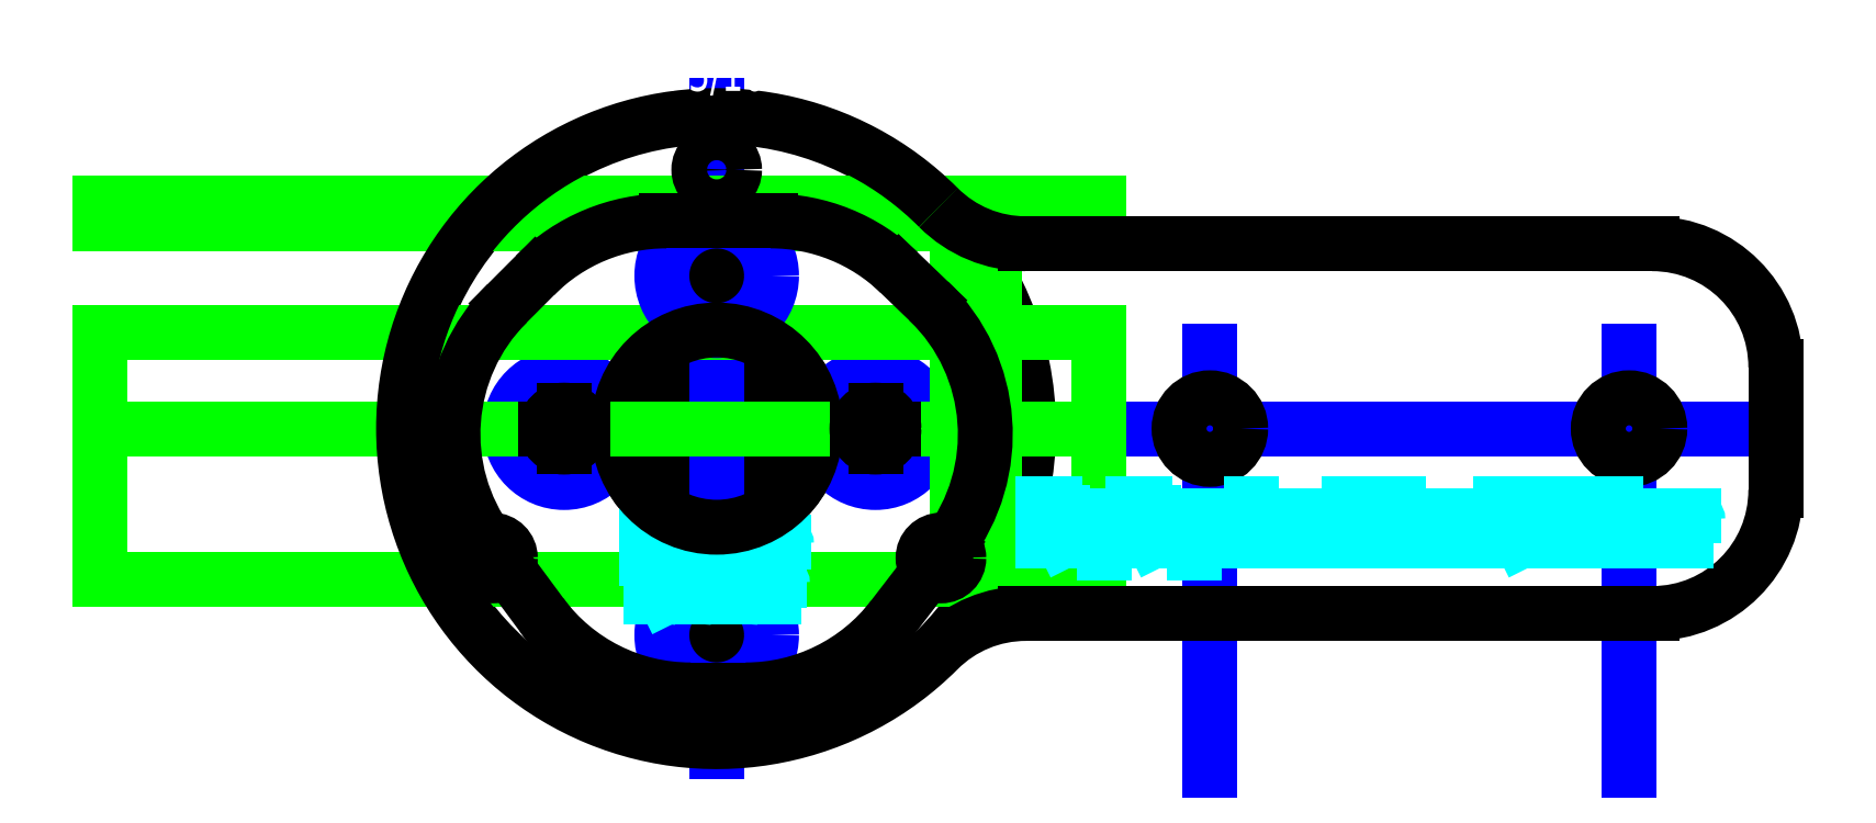
<metadata>
{"format":"dxf","ext":"dxf","renderer":"ezdxf+matplotlib","layout":"modelspace","background":"white","min_lineweight":24,"dpi":150}
</metadata>
<code>
0
SECTION
2
ENTITIES
0
CIRCLE
8
CupCake Insulator Retainer
10
144
20
136.6
30
0
40
8
0
CIRCLE
8
Steel Washer Template
10
144
20
136.6
30
0
40
25.3
0
CIRCLE
8
Steel Washer Template
10
144
20
136.6
30
0
40
4.75
0
CIRCLE
8
Drawings
10
131.6
20
136.6
30
0
40
4.375
0
CIRCLE
8
CupCake Insulator Retainer
10
131.6
20
136.6
30
0
40
1.45
0
CIRCLE
8
Drawings
10
156.9
20
136.6
30
0
40
4.375
0
CIRCLE
8
CupCake Insulator Retainer
10
156.9
20
136.6
30
0
40
1.45
0
LINE
8
Drawings
10
144
20
136.6
30
0
11
144
21
110.4
31
0
0
LINE
8
Drawings
10
144
20
136.6
30
0
11
144
21
162.9
31
0
0
LINE
8
Extruder
10
175
20
153.2
30
0
11
175
21
154.9
31
0
0
LINE
8
Extruder
10
175
20
144.4
30
0
11
175
21
124.4
31
0
0
LINE
8
Extruder
10
175
20
154.9
30
0
11
94
21
154.9
31
0
0
LINE
8
Extruder
10
175
20
153.2
30
0
11
94
21
153.2
31
0
0
LINE
8
Extruder
10
175
20
144.4
30
0
11
94
21
144.4
31
0
0
LINE
8
Extruder
10
175
20
124.4
30
0
11
94
21
124.4
31
0
0
LINE
8
Extruder
10
94
20
153.2
30
0
11
94
21
154.9
31
0
0
LINE
8
Extruder
10
94
20
144.4
30
0
11
94
21
124.4
31
0
0
LINE
8
Extruder
10
165
20
124.4
30
0
11
165
21
154.9
31
0
0
LINE
8
Extruder
10
166.5
20
124.4
30
0
11
166.5
21
154.9
31
0
0
LINE
8
Extruder
10
163.5
20
124.4
30
0
11
163.5
21
154.9
31
0
0
CIRCLE
8
CupCake Insulator Retainer
10
144
20
149
30
0
40
1.45
0
CIRCLE
8
Drawings
10
144
20
149
30
0
40
2.75
0
CIRCLE
8
Steel Washer Template
10
144
20
149
30
0
40
1.5
0
LINE
8
Steel Washer Template
10
144
20
147.5
30
0
11
144
21
150.5
31
0
0
LINE
8
Steel Washer Template
10
145.5
20
149
30
0
11
142.5
21
149
31
0
0
CIRCLE
8
Steel Washer Template
10
144
20
149
30
0
40
1.5
0
CIRCLE
8
Drawings
10
144
20
149
30
0
40
4.45
0
CIRCLE
8
Drawings
10
144
20
119.9
30
0
40
2.75
0
CIRCLE
8
CupCake Insulator Retainer
10
144
20
119.9
30
0
40
1.45
0
CIRCLE
8
Steel Washer Template
10
144
20
119.8
30
0
40
1.5
0
LINE
8
Steel Washer Template
10
144
20
121.3
30
0
11
144
21
118.3
31
0
0
LINE
8
Steel Washer Template
10
142.5
20
119.8
30
0
11
145.5
21
119.9
31
0
0
CIRCLE
8
Steel Washer Template
10
144
20
119.8
30
0
40
1.5
0
CIRCLE
8
Drawings
10
144
20
119.9
30
0
40
4.45
0
LINE
8
CupCake Insulator Retainer Text
10
138.3
20
128.1
30
0
11
138.3
21
126.1
31
0
0
LINE
8
CupCake Insulator Retainer Text
10
139
20
126.1
30
0
11
139
21
127.4
31
0
0
LINE
8
CupCake Insulator Retainer Text
10
139
20
127.4
30
0
11
139.6
21
127.4
31
0
0
ARC
8
CupCake Insulator Retainer Text
10
139.6
20
127.1
30
0
40
0.3333
50
360
51
90
0
LINE
8
CupCake Insulator Retainer Text
10
139.9
20
127.1
30
0
11
139.9
21
126.1
31
0
0
ARC
8
CupCake Insulator Retainer Text
10
141
20
126.5
30
0
40
0.9016
50
63.1
51
108.3
0
ARC
8
CupCake Insulator Retainer Text
10
140.8
20
127.1
30
0
40
0.2667
50
108.3
51
247.8
0
LINE
8
CupCake Insulator Retainer Text
10
140.7
20
126.9
30
0
11
141.3
21
126.6
31
0
0
ARC
8
CupCake Insulator Retainer Text
10
141.2
20
126.4
30
0
40
0.2667
50
288.3
51
67.79
0
ARC
8
CupCake Insulator Retainer Text
10
141
20
127
30
0
40
0.9016
50
243.1
51
288.3
0
LINE
8
CupCake Insulator Retainer Text
10
142.1
20
127.4
30
0
11
142.1
21
126.4
31
0
0
ARC
8
CupCake Insulator Retainer Text
10
142.4
20
126.4
30
0
40
0.3333
50
180
51
270
0
LINE
8
CupCake Insulator Retainer Text
10
142.4
20
126.1
30
0
11
143
21
126.1
31
0
0
LINE
8
CupCake Insulator Retainer Text
10
143
20
126.1
30
0
11
143
21
127.4
31
0
0
LINE
8
CupCake Insulator Retainer Text
10
143.7
20
128.1
30
0
11
143.7
21
126.3
31
0
0
ARC
8
CupCake Insulator Retainer Text
10
143.9
20
126.3
30
0
40
0.2222
50
180
51
270
0
LINE
8
CupCake Insulator Retainer Text
10
144.7
20
127.4
30
0
11
145.1
21
127.4
31
0
0
ARC
8
CupCake Insulator Retainer Text
10
145.1
20
127.1
30
0
40
0.3333
50
360
51
90
0
LINE
8
CupCake Insulator Retainer Text
10
145.4
20
127.1
30
0
11
145.4
21
126.1
31
0
0
LINE
8
CupCake Insulator Retainer Text
10
145.4
20
126.1
30
0
11
144.9
21
126.1
31
0
0
ARC
8
CupCake Insulator Retainer Text
10
144.9
20
126.4
30
0
40
0.3333
50
90
51
270
0
LINE
8
CupCake Insulator Retainer Text
10
144.9
20
126.8
30
0
11
145.4
21
126.8
31
0
0
LINE
8
CupCake Insulator Retainer Text
10
146.1
20
127.4
30
0
11
146.8
21
127.4
31
0
0
LINE
8
CupCake Insulator Retainer Text
10
146.3
20
128.1
30
0
11
146.3
21
126.1
31
0
0
LINE
8
CupCake Insulator Retainer Text
10
147.4
20
127
30
0
11
147.4
21
126.5
31
0
0
ARC
8
CupCake Insulator Retainer Text
10
147.9
20
126.5
30
0
40
0.4444
50
180
51
360
0
LINE
8
CupCake Insulator Retainer Text
10
148.3
20
126.5
30
0
11
148.3
21
127
31
0
0
ARC
8
CupCake Insulator Retainer Text
10
147.9
20
127
30
0
40
0.4444
50
360
51
180
0
LINE
8
CupCake Insulator Retainer Text
10
149
20
126.1
30
0
11
149
21
127.4
31
0
0
LINE
8
CupCake Insulator Retainer Text
10
149
20
127.4
30
0
11
149.4
21
127.4
31
0
0
ARC
8
CupCake Insulator Retainer Text
10
149.4
20
127.2
30
0
40
0.2222
50
360
51
90
0
LINE
8
CupCake Insulator Retainer Text
10
138.7
20
122.9
30
0
11
138.7
21
124.9
31
0
0
LINE
8
CupCake Insulator Retainer Text
10
138.7
20
124.9
30
0
11
139.3
21
124.9
31
0
0
ARC
8
CupCake Insulator Retainer Text
10
139.3
20
124.5
30
0
40
0.4444
50
360
51
90
0
LINE
8
CupCake Insulator Retainer Text
10
139.8
20
124.5
30
0
11
139.8
21
124.2
31
0
0
ARC
8
CupCake Insulator Retainer Text
10
139.3
20
124.2
30
0
40
0.4444
50
270
51
360
0
LINE
8
CupCake Insulator Retainer Text
10
139.3
20
123.8
30
0
11
138.7
21
123.8
31
0
0
LINE
8
CupCake Insulator Retainer Text
10
139.3
20
123.8
30
0
11
139.8
21
122.9
31
0
0
LINE
8
CupCake Insulator Retainer Text
10
140.4
20
123.6
30
0
11
141.3
21
123.6
31
0
0
LINE
8
CupCake Insulator Retainer Text
10
141.3
20
123.6
30
0
11
141.3
21
123.8
31
0
0
ARC
8
CupCake Insulator Retainer Text
10
140.9
20
123.8
30
0
40
0.4444
50
360
51
180
0
LINE
8
CupCake Insulator Retainer Text
10
140.4
20
123.8
30
0
11
140.4
21
123.2
31
0
0
ARC
8
CupCake Insulator Retainer Text
10
140.8
20
123.2
30
0
40
0.3333
50
180
51
270
0
LINE
8
CupCake Insulator Retainer Text
10
140.8
20
122.9
30
0
11
141.3
21
122.9
31
0
0
LINE
8
CupCake Insulator Retainer Text
10
142
20
124.2
30
0
11
142.7
21
124.2
31
0
0
LINE
8
CupCake Insulator Retainer Text
10
142.2
20
124.9
30
0
11
142.2
21
122.9
31
0
0
LINE
8
CupCake Insulator Retainer Text
10
143.4
20
124.2
30
0
11
143.9
21
124.2
31
0
0
ARC
8
CupCake Insulator Retainer Text
10
143.9
20
123.9
30
0
40
0.3333
50
360
51
90
0
LINE
8
CupCake Insulator Retainer Text
10
144.2
20
123.9
30
0
11
144.2
21
122.9
31
0
0
LINE
8
CupCake Insulator Retainer Text
10
144.2
20
122.9
30
0
11
143.7
21
122.9
31
0
0
ARC
8
CupCake Insulator Retainer Text
10
143.7
20
123.2
30
0
40
0.3333
50
90
51
270
0
LINE
8
CupCake Insulator Retainer Text
10
143.7
20
123.6
30
0
11
144.2
21
123.6
31
0
0
LINE
8
CupCake Insulator Retainer Text
10
144.9
20
122.9
30
0
11
144.9
21
124.2
31
0
0
LINE
8
CupCake Insulator Retainer Text
10
144.9
20
124.8
30
0
11
144.9
21
124.9
31
0
0
LINE
8
CupCake Insulator Retainer Text
10
145.6
20
122.9
30
0
11
145.6
21
124.2
31
0
0
LINE
8
CupCake Insulator Retainer Text
10
145.6
20
124.2
30
0
11
146.1
21
124.2
31
0
0
ARC
8
CupCake Insulator Retainer Text
10
146.1
20
123.9
30
0
40
0.3333
50
360
51
90
0
LINE
8
CupCake Insulator Retainer Text
10
146.4
20
123.9
30
0
11
146.4
21
122.9
31
0
0
LINE
8
CupCake Insulator Retainer Text
10
147.1
20
123.6
30
0
11
148
21
123.6
31
0
0
LINE
8
CupCake Insulator Retainer Text
10
148
20
123.6
30
0
11
148
21
123.8
31
0
0
ARC
8
CupCake Insulator Retainer Text
10
147.6
20
123.8
30
0
40
0.4444
50
360
51
180
0
LINE
8
CupCake Insulator Retainer Text
10
147.1
20
123.8
30
0
11
147.1
21
123.2
31
0
0
ARC
8
CupCake Insulator Retainer Text
10
147.4
20
123.2
30
0
40
0.3333
50
180
51
270
0
LINE
8
CupCake Insulator Retainer Text
10
147.4
20
122.9
30
0
11
148
21
122.9
31
0
0
LINE
8
CupCake Insulator Retainer Text
10
148.7
20
122.9
30
0
11
148.7
21
124.2
31
0
0
LINE
8
CupCake Insulator Retainer Text
10
148.7
20
124.2
30
0
11
149.1
21
124.2
31
0
0
ARC
8
CupCake Insulator Retainer Text
10
149.1
20
124
30
0
40
0.2222
50
360
51
90
0
CIRCLE
8
RepRap Insulator Retainer
10
144
20
136.6
30
0
40
8
0
CIRCLE
8
RepRap Insulator Retainer
10
162.2
20
126.1
30
0
40
1.45
0
CIRCLE
8
RepRap Insulator Retainer
10
125.8
20
126.1
30
0
40
1.45
0
CIRCLE
8
RepRap Insulator Retainer
10
144
20
157.6
30
0
40
1.45
0
CIRCLE
8
RepRap Insulator Retainer
10
156.9
20
136.6
30
0
40
1.45
0
CIRCLE
8
RepRap Insulator Retainer
10
131.6
20
136.6
30
0
40
1.45
0
LINE
8
Drawings
10
184
20
142.9
30
0
11
184
21
108.9
31
0
0
LINE
8
Drawings
10
218
20
142.9
30
0
11
218
21
108.9
31
0
0
LINE
8
Drawings
10
175
20
136.6
30
0
11
229.9
21
136.6
31
0
0
LINE
8
Extruder
10
175
20
136.6
30
0
11
94
21
136.6
31
0
0
CIRCLE
8
RepRap Insulator Retainer
10
184
20
136.6
30
0
40
2.5
0
CIRCLE
8
RepRap Insulator Retainer
10
218
20
136.6
30
0
40
2.5
0
ARC
8
RepRap Insulator Retainer
10
169.1
20
111.6
30
0
40
10
50
90
51
135.1
0
ARC
8
RepRap Insulator Retainer
10
144
20
136.6
30
0
40
25.4
50
44.93
51
315.1
0
ARC
8
RepRap Insulator Retainer
10
169.1
20
161.6
30
0
40
10
50
224.9
51
270
0
LINE
8
RepRap Insulator Retainer
10
169.1
20
151.6
30
0
11
219.9
21
151.6
31
0
0
ARC
8
RepRap Insulator Retainer
10
219.9
20
141.6
30
0
40
10
50
0
51
90
0
LINE
8
RepRap Insulator Retainer
10
229.9
20
141.6
30
0
11
229.9
21
131.6
31
0
0
LINE
8
RepRap Insulator Retainer
10
169.1
20
121.6
30
0
11
219.9
21
121.6
31
0
0
ARC
8
RepRap Insulator Retainer
10
219.9
20
131.6
30
0
40
10
50
270
51
0
0
MTEXT
8
Notes
10
115
20
167
30
0
40
3
41
100
71
1
72
2
1
Insulator\~Retainer:\~3/16"\~acrylic
7
standard
50
0
73
0
44
1
0
LINE
8
RepRap Insulator Retainer Text
10
170.4
20
127.5
30
0
11
170.4
21
130.5
31
0
0
LINE
8
RepRap Insulator Retainer Text
10
170.4
20
130.5
30
0
11
171.4
21
130.5
31
0
0
ARC
8
RepRap Insulator Retainer Text
10
171.4
20
129.8
30
0
40
0.6667
50
0
51
90
0
LINE
8
RepRap Insulator Retainer Text
10
172.1
20
129.8
30
0
11
172.1
21
129.5
31
0
0
ARC
8
RepRap Insulator Retainer Text
10
171.4
20
129.5
30
0
40
0.6667
50
270
51
0
0
LINE
8
RepRap Insulator Retainer Text
10
171.4
20
128.8
30
0
11
170.4
21
128.8
31
0
0
LINE
8
RepRap Insulator Retainer Text
10
171.4
20
128.8
30
0
11
172.1
21
127.5
31
0
0
LINE
8
RepRap Insulator Retainer Text
10
173.1
20
128.5
30
0
11
174.4
21
128.5
31
0
0
LINE
8
RepRap Insulator Retainer Text
10
174.4
20
128.5
30
0
11
174.4
21
128.8
31
0
0
ARC
8
RepRap Insulator Retainer Text
10
173.8
20
128.8
30
0
40
0.6667
50
0
51
180
0
LINE
8
RepRap Insulator Retainer Text
10
173.1
20
128.8
30
0
11
173.1
21
128
31
0
0
ARC
8
RepRap Insulator Retainer Text
10
173.6
20
128
30
0
40
0.5
50
180
51
270
0
LINE
8
RepRap Insulator Retainer Text
10
173.6
20
127.5
30
0
11
174.4
21
127.5
31
0
0
LINE
8
RepRap Insulator Retainer Text
10
175.4
20
127.5
30
0
11
176.3
21
127.5
31
0
0
ARC
8
RepRap Insulator Retainer Text
10
176.3
20
128
30
0
40
0.5
50
270
51
0
0
LINE
8
RepRap Insulator Retainer Text
10
176.8
20
128
30
0
11
176.8
21
129
31
0
0
ARC
8
RepRap Insulator Retainer Text
10
176.3
20
129
30
0
40
0.5
50
0
51
90
0
LINE
8
RepRap Insulator Retainer Text
10
176.3
20
129.5
30
0
11
175.4
21
129.5
31
0
0
LINE
8
RepRap Insulator Retainer Text
10
175.4
20
129.5
30
0
11
175.4
21
126.5
31
0
0
LINE
8
RepRap Insulator Retainer Text
10
177.8
20
127.5
30
0
11
177.8
21
130.5
31
0
0
LINE
8
RepRap Insulator Retainer Text
10
177.8
20
130.5
30
0
11
178.8
21
130.5
31
0
0
ARC
8
RepRap Insulator Retainer Text
10
178.8
20
129.8
30
0
40
0.6667
50
0
51
90
0
LINE
8
RepRap Insulator Retainer Text
10
179.4
20
129.8
30
0
11
179.4
21
129.5
31
0
0
ARC
8
RepRap Insulator Retainer Text
10
178.8
20
129.5
30
0
40
0.6667
50
270
51
0
0
LINE
8
RepRap Insulator Retainer Text
10
178.8
20
128.8
30
0
11
177.8
21
128.8
31
0
0
LINE
8
RepRap Insulator Retainer Text
10
178.8
20
128.8
30
0
11
179.4
21
127.5
31
0
0
LINE
8
RepRap Insulator Retainer Text
10
180.6
20
129.5
30
0
11
181.3
21
129.5
31
0
0
ARC
8
RepRap Insulator Retainer Text
10
181.3
20
129
30
0
40
0.5
50
0
51
90
0
LINE
8
RepRap Insulator Retainer Text
10
181.8
20
129
30
0
11
181.8
21
127.5
31
0
0
LINE
8
RepRap Insulator Retainer Text
10
181.8
20
127.5
30
0
11
180.9
21
127.5
31
0
0
ARC
8
RepRap Insulator Retainer Text
10
180.9
20
128
30
0
40
0.5
50
90
51
270
0
LINE
8
RepRap Insulator Retainer Text
10
180.9
20
128.5
30
0
11
181.8
21
128.5
31
0
0
LINE
8
RepRap Insulator Retainer Text
10
182.8
20
127.5
30
0
11
183.6
21
127.5
31
0
0
ARC
8
RepRap Insulator Retainer Text
10
183.6
20
128
30
0
40
0.5
50
270
51
0
0
LINE
8
RepRap Insulator Retainer Text
10
184.1
20
128
30
0
11
184.1
21
129
31
0
0
ARC
8
RepRap Insulator Retainer Text
10
183.6
20
129
30
0
40
0.5
50
0
51
90
0
LINE
8
RepRap Insulator Retainer Text
10
183.6
20
129.5
30
0
11
182.8
21
129.5
31
0
0
LINE
8
RepRap Insulator Retainer Text
10
182.8
20
129.5
30
0
11
182.8
21
126.5
31
0
0
LINE
8
RepRap Insulator Retainer Text
10
187.3
20
130.5
30
0
11
187.3
21
127.5
31
0
0
LINE
8
RepRap Insulator Retainer Text
10
188.3
20
127.5
30
0
11
188.3
21
129.5
31
0
0
LINE
8
RepRap Insulator Retainer Text
10
188.3
20
129.5
30
0
11
189.2
21
129.5
31
0
0
ARC
8
RepRap Insulator Retainer Text
10
189.2
20
129
30
0
40
0.5
50
0
51
90
0
LINE
8
RepRap Insulator Retainer Text
10
189.7
20
129
30
0
11
189.7
21
127.5
31
0
0
ARC
8
RepRap Insulator Retainer Text
10
191.4
20
128.1
30
0
40
1.352
50
63.1
51
108.3
0
ARC
8
RepRap Insulator Retainer Text
10
191.1
20
129
30
0
40
0.4
50
108.3
51
247.8
0
LINE
8
RepRap Insulator Retainer Text
10
190.9
20
128.6
30
0
11
191.7
21
128.3
31
0
0
ARC
8
RepRap Insulator Retainer Text
10
191.6
20
127.9
30
0
40
0.4
50
288.3
51
67.79
0
ARC
8
RepRap Insulator Retainer Text
10
191.3
20
128.9
30
0
40
1.352
50
243.1
51
288.3
0
LINE
8
RepRap Insulator Retainer Text
10
193
20
129.5
30
0
11
193
21
128
31
0
0
ARC
8
RepRap Insulator Retainer Text
10
193.5
20
128
30
0
40
0.5
50
180
51
270
0
LINE
8
RepRap Insulator Retainer Text
10
193.5
20
127.5
30
0
11
194.3
21
127.5
31
0
0
LINE
8
RepRap Insulator Retainer Text
10
194.3
20
127.5
30
0
11
194.3
21
129.5
31
0
0
LINE
8
RepRap Insulator Retainer Text
10
195.3
20
130.5
30
0
11
195.3
21
127.8
31
0
0
ARC
8
RepRap Insulator Retainer Text
10
195.7
20
127.8
30
0
40
0.3333
50
180
51
270
0
LINE
8
RepRap Insulator Retainer Text
10
196.8
20
129.5
30
0
11
197.5
21
129.5
31
0
0
ARC
8
RepRap Insulator Retainer Text
10
197.5
20
129
30
0
40
0.5
50
0
51
90
0
LINE
8
RepRap Insulator Retainer Text
10
198
20
129
30
0
11
198
21
127.5
31
0
0
LINE
8
RepRap Insulator Retainer Text
10
198
20
127.5
30
0
11
197.2
21
127.5
31
0
0
ARC
8
RepRap Insulator Retainer Text
10
197.2
20
128
30
0
40
0.5
50
90
51
270
0
LINE
8
RepRap Insulator Retainer Text
10
197.2
20
128.5
30
0
11
198
21
128.5
31
0
0
LINE
8
RepRap Insulator Retainer Text
10
199
20
129.5
30
0
11
200
21
129.5
31
0
0
LINE
8
RepRap Insulator Retainer Text
10
199.3
20
130.5
30
0
11
199.3
21
127.5
31
0
0
LINE
8
RepRap Insulator Retainer Text
10
201
20
128.8
30
0
11
201
21
128.2
31
0
0
ARC
8
RepRap Insulator Retainer Text
10
201.7
20
128.2
30
0
40
0.6667
50
180
51
0
0
LINE
8
RepRap Insulator Retainer Text
10
202.3
20
128.2
30
0
11
202.3
21
128.8
31
0
0
ARC
8
RepRap Insulator Retainer Text
10
201.7
20
128.8
30
0
40
0.6667
50
0
51
180
0
LINE
8
RepRap Insulator Retainer Text
10
203.3
20
127.5
30
0
11
203.3
21
129.5
31
0
0
LINE
8
RepRap Insulator Retainer Text
10
203.3
20
129.5
30
0
11
204
21
129.5
31
0
0
ARC
8
RepRap Insulator Retainer Text
10
204
20
129.2
30
0
40
0.3333
50
0
51
90
0
LINE
8
RepRap Insulator Retainer Text
10
207.6
20
127.5
30
0
11
207.6
21
130.5
31
0
0
LINE
8
RepRap Insulator Retainer Text
10
207.6
20
130.5
30
0
11
208.6
21
130.5
31
0
0
ARC
8
RepRap Insulator Retainer Text
10
208.6
20
129.8
30
0
40
0.6667
50
0
51
90
0
LINE
8
RepRap Insulator Retainer Text
10
209.2
20
129.8
30
0
11
209.2
21
129.5
31
0
0
ARC
8
RepRap Insulator Retainer Text
10
208.6
20
129.5
30
0
40
0.6667
50
270
51
0
0
LINE
8
RepRap Insulator Retainer Text
10
208.6
20
128.8
30
0
11
207.6
21
128.8
31
0
0
LINE
8
RepRap Insulator Retainer Text
10
208.6
20
128.8
30
0
11
209.2
21
127.5
31
0
0
LINE
8
RepRap Insulator Retainer Text
10
210.2
20
128.5
30
0
11
211.6
21
128.5
31
0
0
LINE
8
RepRap Insulator Retainer Text
10
211.6
20
128.5
30
0
11
211.6
21
128.8
31
0
0
ARC
8
RepRap Insulator Retainer Text
10
210.9
20
128.8
30
0
40
0.6667
50
0
51
180
0
LINE
8
RepRap Insulator Retainer Text
10
210.2
20
128.8
30
0
11
210.2
21
128
31
0
0
ARC
8
RepRap Insulator Retainer Text
10
210.7
20
128
30
0
40
0.5
50
180
51
270
0
LINE
8
RepRap Insulator Retainer Text
10
210.7
20
127.5
30
0
11
211.6
21
127.5
31
0
0
LINE
8
RepRap Insulator Retainer Text
10
212.6
20
129.5
30
0
11
213.6
21
129.5
31
0
0
LINE
8
RepRap Insulator Retainer Text
10
212.9
20
130.5
30
0
11
212.9
21
127.5
31
0
0
LINE
8
RepRap Insulator Retainer Text
10
214.7
20
129.5
30
0
11
215.4
21
129.5
31
0
0
ARC
8
RepRap Insulator Retainer Text
10
215.4
20
129
30
0
40
0.5
50
0
51
90
0
LINE
8
RepRap Insulator Retainer Text
10
215.9
20
129
30
0
11
215.9
21
127.5
31
0
0
LINE
8
RepRap Insulator Retainer Text
10
215.9
20
127.5
30
0
11
215.1
21
127.5
31
0
0
ARC
8
RepRap Insulator Retainer Text
10
215.1
20
128
30
0
40
0.5
50
90
51
270
0
LINE
8
RepRap Insulator Retainer Text
10
215.1
20
128.5
30
0
11
215.9
21
128.5
31
0
0
LINE
8
RepRap Insulator Retainer Text
10
216.9
20
127.5
30
0
11
216.9
21
129.5
31
0
0
LINE
8
RepRap Insulator Retainer Text
10
216.9
20
130.3
30
0
11
216.9
21
130.5
31
0
0
LINE
8
RepRap Insulator Retainer Text
10
217.9
20
127.5
30
0
11
217.9
21
129.5
31
0
0
LINE
8
RepRap Insulator Retainer Text
10
217.9
20
129.5
30
0
11
218.7
21
129.5
31
0
0
ARC
8
RepRap Insulator Retainer Text
10
218.7
20
129
30
0
40
0.5
50
0
51
90
0
LINE
8
RepRap Insulator Retainer Text
10
219.2
20
129
30
0
11
219.2
21
127.5
31
0
0
LINE
8
RepRap Insulator Retainer Text
10
220.2
20
128.5
30
0
11
221.6
21
128.5
31
0
0
LINE
8
RepRap Insulator Retainer Text
10
221.6
20
128.5
30
0
11
221.6
21
128.8
31
0
0
ARC
8
RepRap Insulator Retainer Text
10
220.9
20
128.8
30
0
40
0.6667
50
0
51
180
0
LINE
8
RepRap Insulator Retainer Text
10
220.2
20
128.8
30
0
11
220.2
21
128
31
0
0
ARC
8
RepRap Insulator Retainer Text
10
220.7
20
128
30
0
40
0.5
50
180
51
270
0
LINE
8
RepRap Insulator Retainer Text
10
220.7
20
127.5
30
0
11
221.6
21
127.5
31
0
0
LINE
8
RepRap Insulator Retainer Text
10
222.6
20
127.5
30
0
11
222.6
21
129.5
31
0
0
LINE
8
RepRap Insulator Retainer Text
10
222.6
20
129.5
30
0
11
223.2
21
129.5
31
0
0
ARC
8
RepRap Insulator Retainer Text
10
223.2
20
129.2
30
0
40
0.3333
50
0
51
90
0
ARC
8
CupCake Insulator Retainer
10
150.8
20
136.1
30
0
40
15
50
322.5
51
46.08
0
ARC
8
CupCake Insulator Retainer
10
137.6
20
136.2
30
0
40
15
50
135.1
51
216.5
0
LINE
8
CupCake Insulator Retainer
10
129.8
20
121.5
30
0
11
125.5
21
127.2
31
0
0
ARC
8
CupCake Insulator Retainer
10
141.9
20
130.4
30
0
40
15
50
216.5
51
270
0
LINE
8
CupCake Insulator Retainer
10
141.9
20
115.4
30
0
11
146.4
21
115.4
31
0
0
LINE
8
CupCake Insulator Retainer
10
162.7
20
127
30
0
11
158.3
21
121.3
31
0
0
ARC
8
CupCake Insulator Retainer
10
146.4
20
130.4
30
0
40
15
50
270
51
322.5
0
LINE
8
CupCake Insulator Retainer
10
127
20
146.8
30
0
11
129.3
21
149
31
0
0
ARC
8
CupCake Insulator Retainer
10
139.9
20
138.4
30
0
40
15
50
90
51
135.1
0
LINE
8
CupCake Insulator Retainer
10
139.9
20
153.4
30
0
11
148.4
21
153.4
31
0
0
LINE
8
CupCake Insulator Retainer
10
158.8
20
149.3
30
0
11
161.2
21
147
31
0
0
ARC
8
CupCake Insulator Retainer
10
148.4
20
138.4
30
0
40
15
50
46.08
51
90
0
CIRCLE
8
Steel Washer Template
10
131.6
20
136.6
30
0
40
1.5
0
CIRCLE
8
Steel Washer Template
10
156.9
20
136.6
30
0
40
1.5
0
LINE
8
Steel Washer Template
10
131.6
20
138.1
30
0
11
131.6
21
135.1
31
0
0
LINE
8
Steel Washer Template
10
133.1
20
136.6
30
0
11
130.1
21
136.6
31
0
0
LINE
8
Steel Washer Template
10
156.9
20
138.1
30
0
11
156.9
21
135.1
31
0
0
LINE
8
Steel Washer Template
10
155.4
20
136.6
30
0
11
158.4
21
136.6
31
0
0
ENDSEC
0
EOF

</code>
